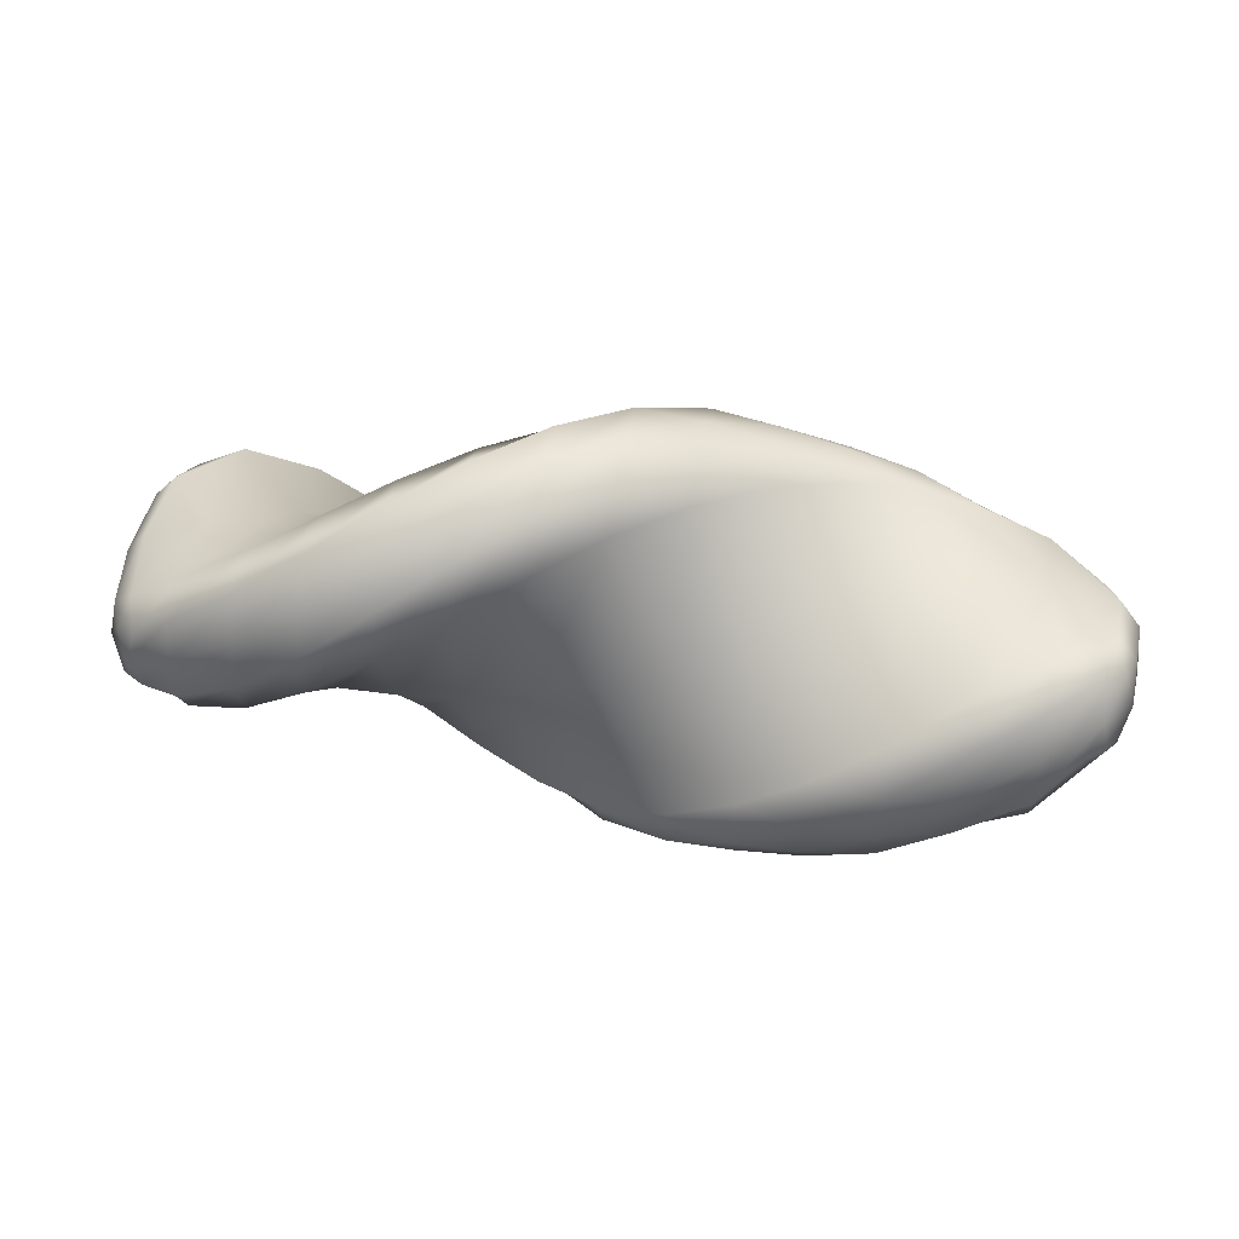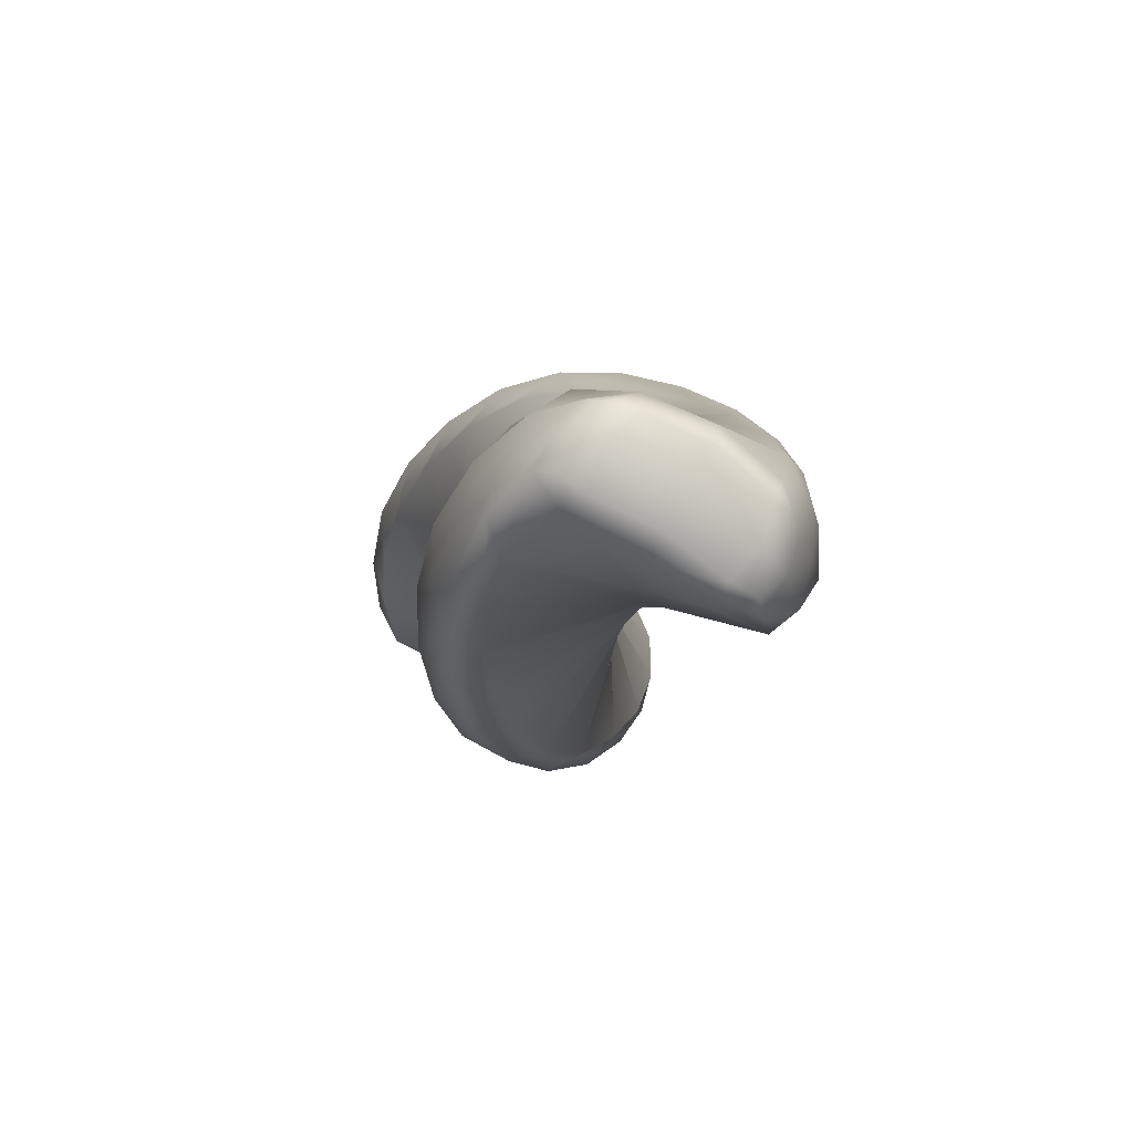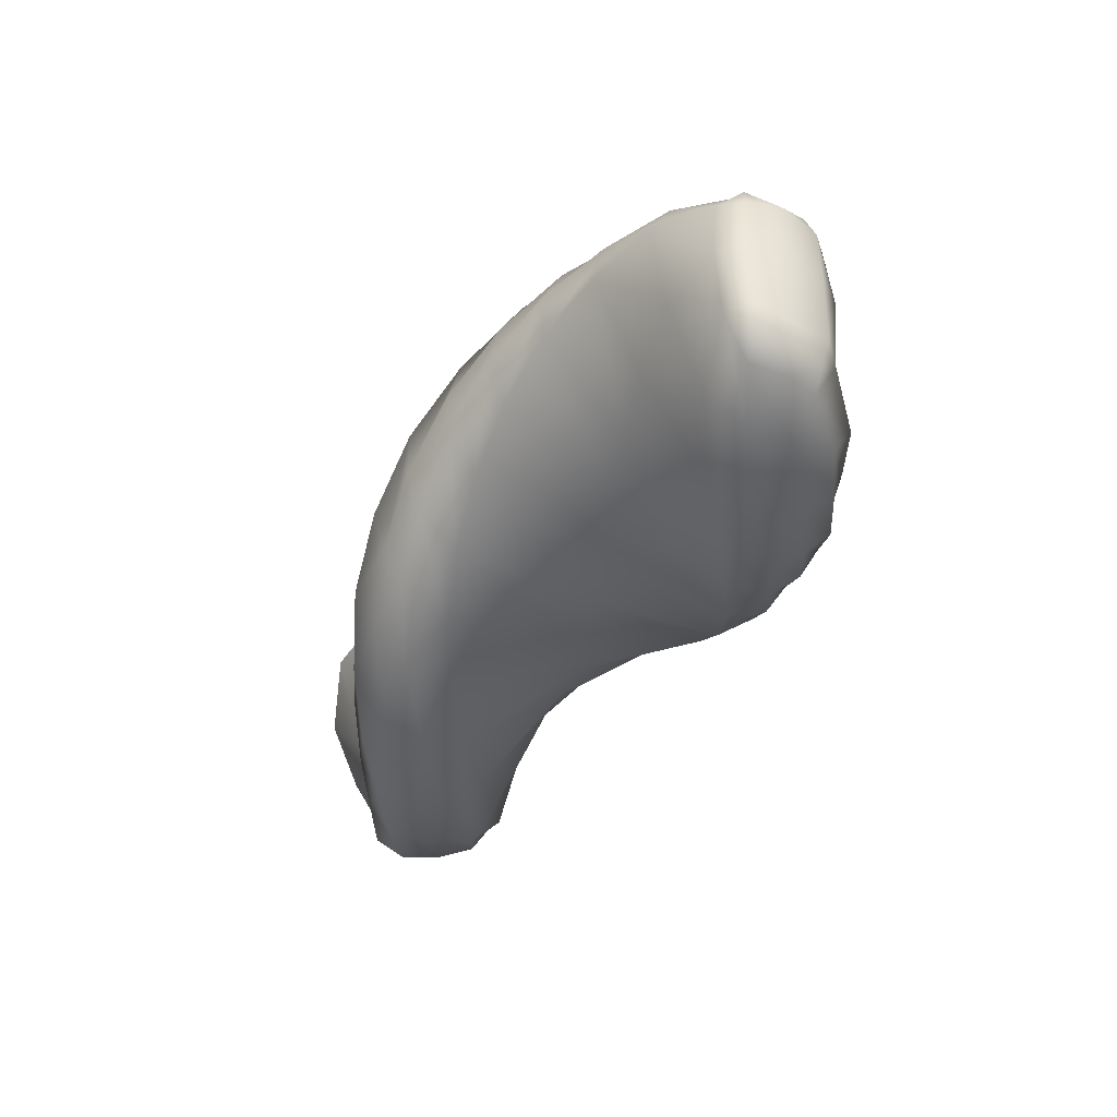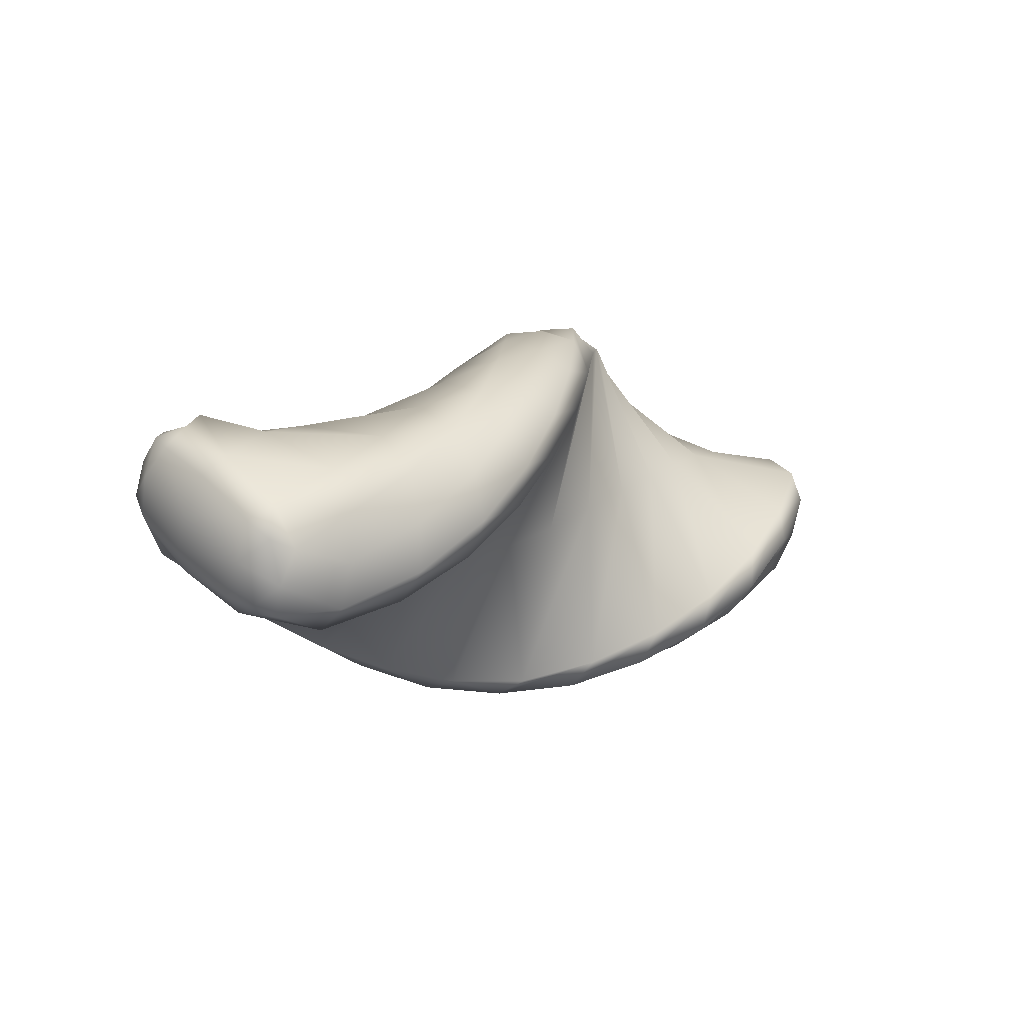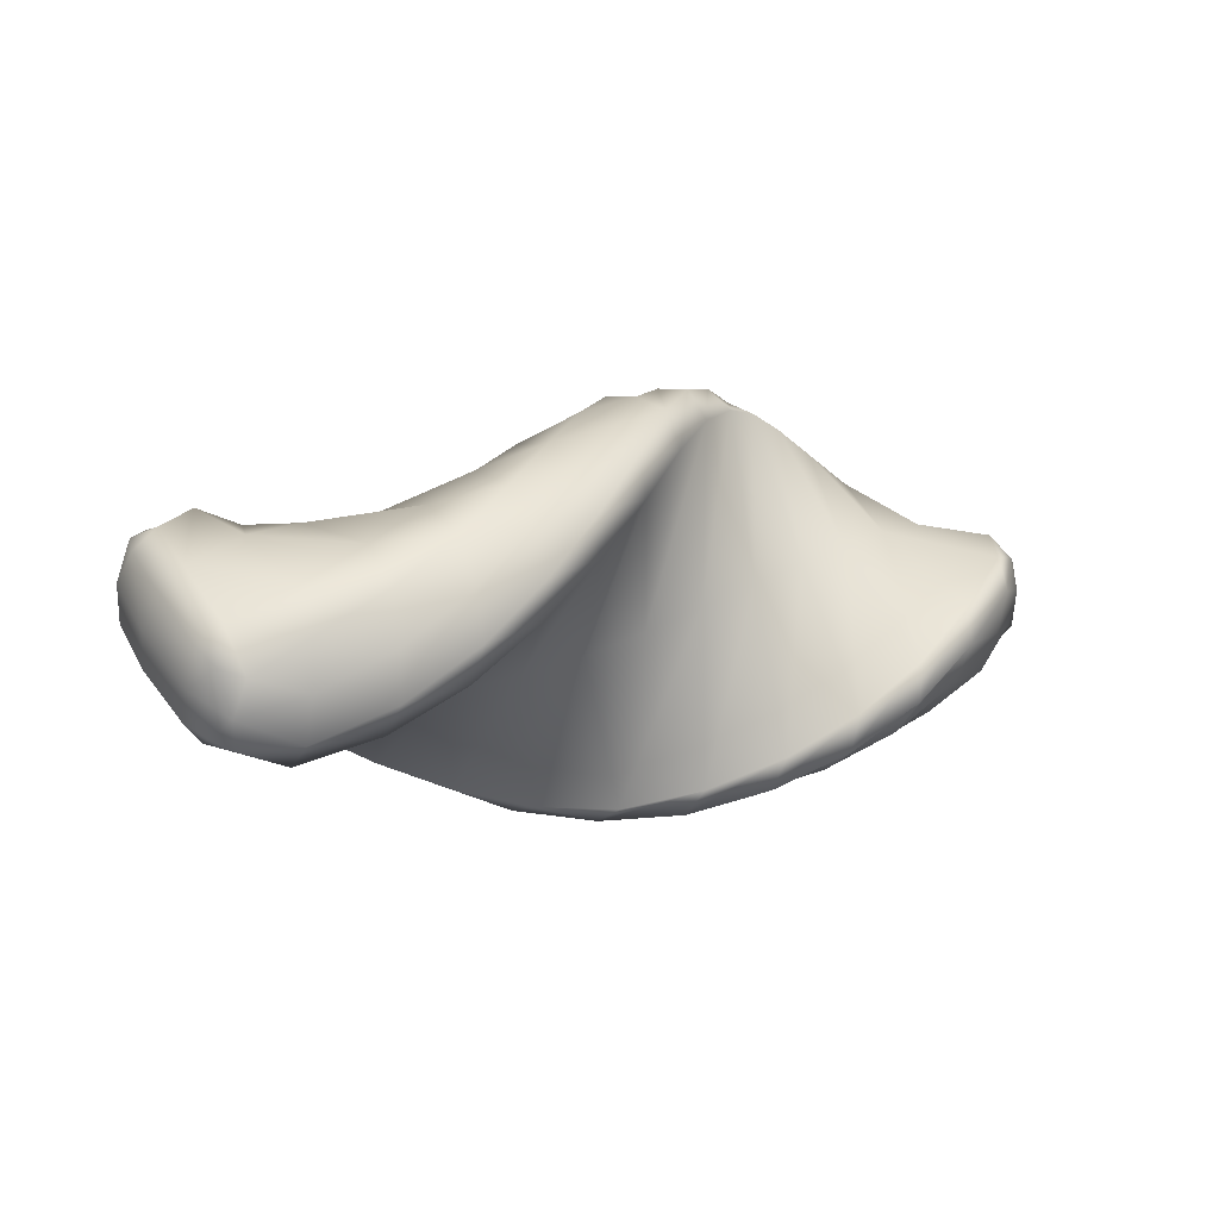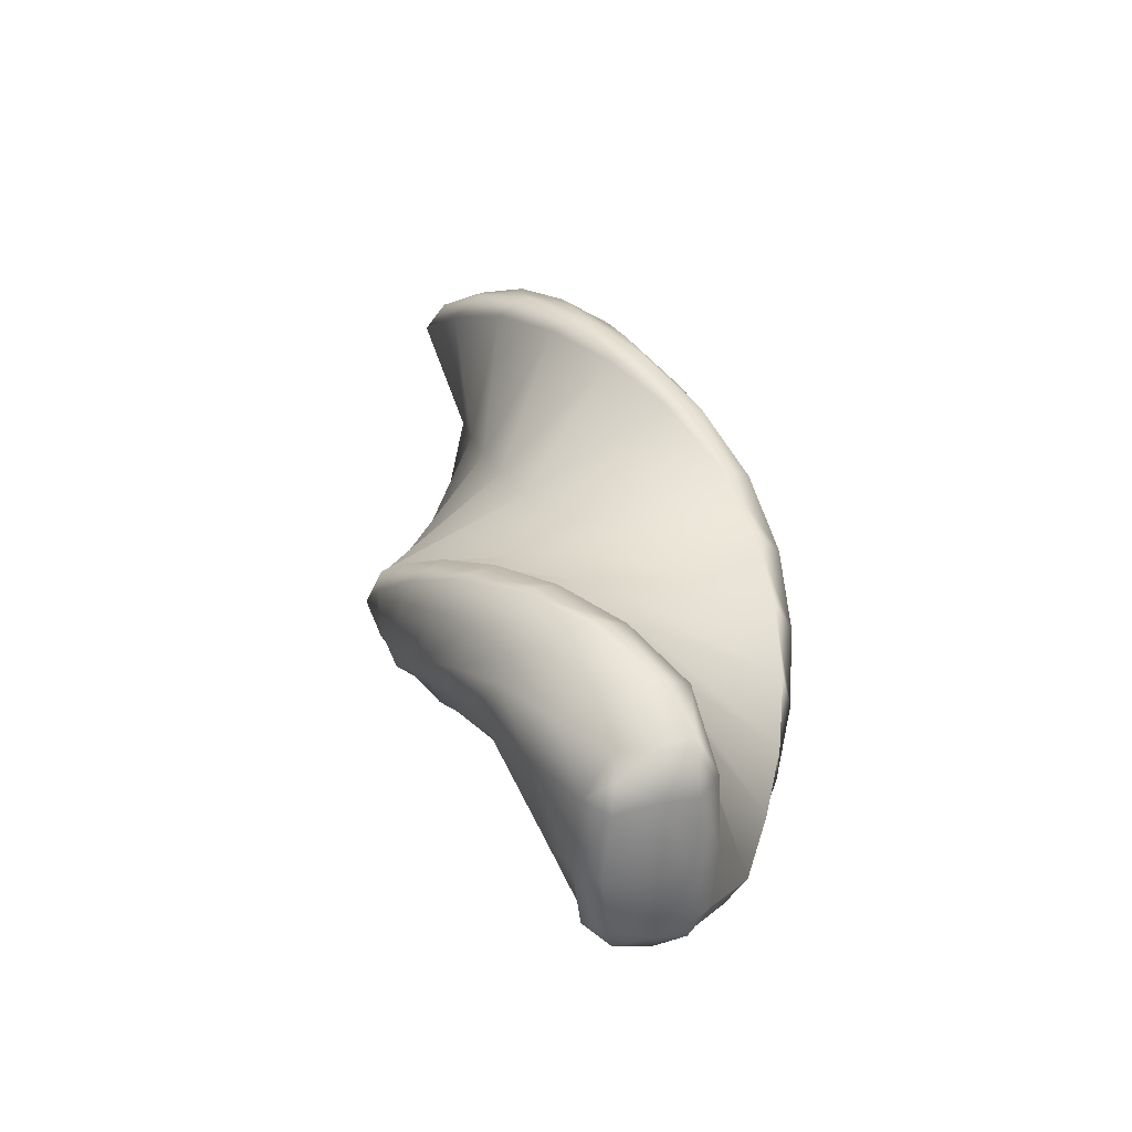
<metadata>
{"format":"obj","ext":"obj","renderer":"f3d","projection":"perspective","resolution":1024,"background":"white","views":[{"elev":49.7,"azim":-171.3,"up":"+Y"},{"elev":-5.8,"azim":-102.4,"up":"+Y"},{"elev":-39.4,"azim":63.1,"up":"+Z"},{"elev":2.8,"azim":-50.2,"up":"+Y"},{"elev":6.9,"azim":-36.1,"up":"+Y"},{"elev":33.5,"azim":79.8,"up":"+Z"}]}
</metadata>
<code>
g default
v 0.000131 -0.04425 0.2105
v 0.000161 0.0919 -0.2976
v 0.000152 0.5619 -0.1398
v 0.000121 0.5164 0.381
v 0.000143 0.6661 0.004313
v 0.000125 0.6328 0.314
v 0.000134 0.6707 0.1649
v 0.000167 -0.394 -0.396
v 0.000139 -0.615 0.07783
v 0.000163 -0.5563 -0.3232
v 0.000146 -0.6717 -0.03551
v 0.000154 -0.63 -0.1837
v 1.271 0.2146 0.067
v 1.271 -0.2774 -0.06483
v 1.271 0.3336 -0.3036
v 1.271 -0.1654 -0.3675
v 1.271 0.263 -0.3951
v 1.271 0.1189 -0.4328
v 1.271 -0.03445 -0.4363
v 1.459 0.1877 0.003741
v 1.478 -0.2407 0.003742
v 1.433 0.182 -0.241
v 1.456 -0.2099 -0.2229
v 1.405 0.1184 -0.3624
v 1.44 0.003334 -0.3655
v 1.419 -0.1167 -0.3453
v 1.527 -0.01224 -0.2432
v 1.556 -0.03057 0.003747
v 0.212 0.5047 -0.2747
v 0.2133 0.0211 -0.3055
v 0.212 -0.4625 -0.2747
v 0.212 -0.5985 -0.1624
v 0.212 -0.6457 -0.008556
v 0.212 -0.6473 0.1453
v 0.212 -0.5532 0.2402
v 0.2133 0.0211 0.2206
v 0.212 0.5954 0.2402
v 0.212 0.6895 0.1453
v 0.212 0.6879 -0.008556
v 0.212 0.6407 -0.1624
v 0.4239 0.4 -0.3802
v 0.4249 -0.0574 -0.2895
v 0.4239 -0.4989 -0.1393
v 0.4239 -0.5985 0.003592
v 0.4238 -0.6051 0.1647
v 0.4238 -0.5655 0.3134
v 0.4238 -0.4518 0.3811
v 0.4249 0.07875 0.2186
v 0.4239 0.6194 0.09406
v 0.4239 0.684 -0.02142
v 0.4239 0.644 -0.17
v 0.4239 0.5577 -0.3062
v 0.6357 0.2669 -0.4506
v 0.6365 -0.1336 -0.2549
v 0.6357 -0.5034 -0.005911
v 0.6357 -0.5606 0.1567
v 0.6357 -0.5261 0.3145
v 0.6357 -0.4483 0.4473
v 0.6357 -0.3208 0.4832
v 0.6364 0.1294 0.2006
v 0.6357 0.5992 -0.04798
v 0.6357 0.6318 -0.1763
v 0.6357 0.5557 -0.3101
v 0.6357 0.4363 -0.4188
v 0.8476 0.1162 -0.4767
v 0.848 -0.2001 -0.2039
v 0.8475 -0.4729 0.1124
v 0.8475 -0.4822 0.2805
v 0.8475 -0.4077 0.4236
v 0.8475 -0.2978 0.5313
v 0.8475 -0.1673 0.535
v 0.848 0.1719 0.168
v 0.8475 0.5388 -0.1712
v 0.8475 0.5348 -0.3012
v 0.8476 0.4275 -0.4116
v 0.8476 0.2843 -0.4861
v 1.059 -0.03908 -0.4461
v 1.06 -0.2519 -0.139
v 1.059 -0.4114 0.1988
v 1.059 -0.3718 0.3547
v 1.059 -0.2609 0.4704
v 1.059 -0.1267 0.5456
v 1.059 -0.003494 0.5219
v 1.06 0.2036 0.124
v 1.059 0.4447 -0.2544
v 1.059 0.4036 -0.3729
v 1.059 0.2714 -0.4515
v 1.059 0.1157 -0.4897
v 1.501 0.1164 -0.2197
v 1.529 0.1003 0.003745
v 1.521 -0.14 -0.2111
v 1.543 -0.168 0.003746
v 1.465 0.1033 -0.3162
v 1.488 -0.1244 -0.2989
v 1.271 0.1323 0.4474
v 1.271 -0.3317 0.2533
v 1.271 0.02552 0.4914
v 1.271 -0.1182 0.452
v 1.271 -0.2527 0.3783
v 1.433 0.182 0.2485
v 1.456 -0.2099 0.2304
v 1.405 0.1184 0.3698
v 1.44 0.003334 0.373
v 1.419 -0.1167 0.3528
v 1.527 -0.01224 0.2507
v 1.501 0.1164 0.2272
v 1.521 -0.14 0.2186
v 1.465 0.1033 0.3237
v 1.488 -0.1244 0.3063
v -1.271 -0.1808 -0.05266
v -1.271 0.3112 0.07918
v -1.271 -0.2998 0.3179
v -1.271 0.1992 0.3819
v -1.271 -0.2292 0.4094
v -1.271 -0.08506 0.4472
v -1.271 0.06828 0.4506
v -1.459 -0.1284 -0.09161
v -1.478 0.2426 0.1226
v -1.432 -0.2459 0.1232
v -1.455 0.1026 0.3035
v -1.405 -0.2514 0.2601
v -1.44 -0.1534 0.3204
v -1.419 -0.03927 0.3629
v -1.527 -0.07873 0.2222
v -1.556 0.06063 0.01753
v -0.2117 0.5671 0.005972
v -0.213 0.1637 -0.2625
v -0.2117 -0.2706 -0.4777
v -0.2117 -0.4444 -0.4484
v -0.2117 -0.5623 -0.3388
v -0.2117 -0.6406 -0.2063
v -0.2117 -0.6065 -0.07714
v -0.213 -0.09935 0.1931
v -0.2118 0.3882 0.4972
v -0.2118 0.5171 0.4621
v -0.2118 0.5927 0.328
v -0.2117 0.6287 0.1712
v -0.4236 0.5355 0.1414
v -0.4246 0.2283 -0.2094
v -0.4235 -0.1225 -0.5167
v -0.4235 -0.2961 -0.5315
v -0.4235 -0.4389 -0.4567
v -0.4236 -0.5479 -0.348
v -0.4236 -0.5496 -0.2157
v -0.4246 -0.1437 0.1625
v -0.4236 0.2345 0.5685
v -0.4236 0.3668 0.5667
v -0.4236 0.4755 0.4578
v -0.4236 0.5503 0.3149
v -0.6354 0.4752 0.2578
v -0.6362 0.2795 -0.1427
v -0.6354 0.03044 -0.5125
v -0.6354 -0.1322 -0.5697
v -0.6354 -0.29 -0.5351
v -0.6354 -0.4227 -0.4573
v -0.6354 -0.4587 -0.3299
v -0.6362 -0.1761 0.1203
v -0.6354 0.07251 0.5901
v -0.6354 0.2008 0.6227
v -0.6354 0.3346 0.5466
v -0.6354 0.4434 0.4273
v -0.8473 0.3919 0.3433
v -0.8477 0.3139 -0.06703
v -0.8472 0.1763 -0.4614
v -0.8472 0.03542 -0.5536
v -0.8472 -0.1258 -0.5606
v -0.8472 -0.274 -0.5193
v -0.8472 -0.3424 -0.4081
v -0.8478 -0.1942 0.06912
v -0.8473 -0.08394 0.5565
v -0.8473 0.03072 0.618
v -0.8473 0.1799 0.5803
v -0.8473 0.316 0.4936
v -1.059 0.2981 0.3832
v -1.059 0.3289 0.01082
v -1.059 0.2981 -0.3615
v -1.059 0.1858 -0.4767
v -1.059 0.03192 -0.5215
v -1.059 -0.122 -0.5195
v -1.059 -0.2168 -0.4374
v -1.059 -0.1972 0.01082
v -1.059 -0.2168 0.459
v -1.059 -0.122 0.5411
v -1.059 0.03192 0.5431
v -1.059 0.1858 0.4983
v -1.501 -0.1784 0.1376
v -1.528 -0.05267 -0.04788
v -1.521 0.04795 0.2583
v -1.542 0.1796 0.08623
v -1.465 -0.2153 0.2277
v -1.488 -0.009394 0.3265
v -1.271 -0.09852 -0.4331
v -1.271 0.3656 -0.2389
v -1.271 0.008311 -0.477
v -1.271 0.152 -0.4377
v -1.271 0.2866 -0.364
v -1.432 -0.001109 -0.3007
v -1.455 0.3292 -0.08906
v -1.405 0.1147 -0.374
v -1.44 0.2159 -0.3192
v -1.419 0.3097 -0.2416
v -1.527 0.1682 -0.2055
v -1.501 0.04507 -0.2495
v -1.521 0.2628 -0.1138
v -1.465 0.1046 -0.3265
v -1.488 0.2932 -0.1976
g FoodTallRUpperArm
f 89 22 20 90
f 13 20 22 15
f 16 23 21 14
f 15 22 24 17
f 17 24 25 18
f 18 25 26 19
f 19 26 23 16
f 91 27 28 92
f 77 16 14 78
f 84 13 15 85
f 85 15 17 86
f 86 17 18 87
f 87 18 19 88
f 88 19 16 77
f 3 29 30 2
f 2 30 31 8
f 8 31 32 10
f 10 32 33 12
f 12 33 34 11
f 11 34 35 9
f 9 35 36 1
f 1 36 37 4
f 4 37 38 6
f 6 38 39 7
f 7 39 40 5
f 5 40 29 3
f 29 41 42 30
f 30 42 43 31
f 31 43 44 32
f 32 44 45 33
f 33 45 46 34
f 34 46 47 35
f 35 47 48 36
f 36 48 49 37
f 37 49 50 38
f 38 50 51 39
f 39 51 52 40
f 40 52 41 29
f 41 53 54 42
f 42 54 55 43
f 43 55 56 44
f 44 56 57 45
f 45 57 58 46
f 46 58 59 47
f 47 59 60 48
f 48 60 61 49
f 49 61 62 50
f 50 62 63 51
f 51 63 64 52
f 52 64 53 41
f 53 65 66 54
f 54 66 67 55
f 55 67 68 56
f 56 68 69 57
f 57 69 70 58
f 58 70 71 59
f 59 71 72 60
f 60 72 73 61
f 61 73 74 62
f 62 74 75 63
f 63 75 76 64
f 64 76 65 53
f 65 77 78 66
f 66 78 79 67
f 67 79 80 68
f 68 80 81 69
f 69 81 82 70
f 70 82 83 71
f 71 83 84 72
f 72 84 85 73
f 73 85 86 74
f 74 86 87 75
f 75 87 88 76
f 76 88 77 65
f 27 89 90 28
f 21 23 91 92
f 25 93 27
f 27 93 89
f 89 93 22
f 22 93 24
f 24 93 25
f 23 94 91
f 91 94 27
f 27 94 25
f 25 94 26
f 26 94 23
f 106 90 20 100
f 13 95 100 20
f 96 14 21 101
f 95 97 102 100
f 97 98 103 102
f 98 99 104 103
f 99 96 101 104
f 107 92 28 105
f 79 78 14 96
f 84 83 95 13
f 83 82 97 95
f 82 81 98 97
f 81 80 99 98
f 80 79 96 99
f 105 28 90 106
f 21 92 107 101
f 103 105 108
f 105 106 108
f 106 100 108
f 100 102 108
f 102 103 108
f 101 107 109
f 107 105 109
f 105 103 109
f 103 104 109
f 104 101 109
f 186 187 117 119
f 110 112 119 117
f 113 111 118 120
f 112 114 121 119
f 114 115 122 121
f 115 116 123 122
f 116 113 120 123
f 188 189 125 124
f 174 175 111 113
f 181 182 112 110
f 182 183 114 112
f 183 184 115 114
f 184 185 116 115
f 185 174 113 116
f 3 2 127 126
f 2 8 128 127
f 8 10 129 128
f 10 12 130 129
f 12 11 131 130
f 11 9 132 131
f 9 1 133 132
f 1 4 134 133
f 4 6 135 134
f 6 7 136 135
f 7 5 137 136
f 5 3 126 137
f 126 127 139 138
f 127 128 140 139
f 128 129 141 140
f 129 130 142 141
f 130 131 143 142
f 131 132 144 143
f 132 133 145 144
f 133 134 146 145
f 134 135 147 146
f 135 136 148 147
f 136 137 149 148
f 137 126 138 149
f 138 139 151 150
f 139 140 152 151
f 140 141 153 152
f 141 142 154 153
f 142 143 155 154
f 143 144 156 155
f 144 145 157 156
f 145 146 158 157
f 146 147 159 158
f 147 148 160 159
f 148 149 161 160
f 149 138 150 161
f 150 151 163 162
f 151 152 164 163
f 152 153 165 164
f 153 154 166 165
f 154 155 167 166
f 155 156 168 167
f 156 157 169 168
f 157 158 170 169
f 158 159 171 170
f 159 160 172 171
f 160 161 173 172
f 161 150 162 173
f 162 163 175 174
f 163 164 176 175
f 164 165 177 176
f 165 166 178 177
f 166 167 179 178
f 167 168 180 179
f 168 169 181 180
f 169 170 182 181
f 170 171 183 182
f 171 172 184 183
f 172 173 185 184
f 173 162 174 185
f 124 125 187 186
f 118 189 188 120
f 122 124 190
f 124 186 190
f 186 119 190
f 119 121 190
f 121 122 190
f 120 188 191
f 188 124 191
f 124 122 191
f 122 123 191
f 123 120 191
f 203 197 117 187
f 110 117 197 192
f 193 198 118 111
f 192 197 199 194
f 194 199 200 195
f 195 200 201 196
f 196 201 198 193
f 204 202 125 189
f 176 193 111 175
f 181 110 192 180
f 180 192 194 179
f 179 194 195 178
f 178 195 196 177
f 177 196 193 176
f 202 203 187 125
f 118 198 204 189
f 200 205 202
f 202 205 203
f 203 205 197
f 197 205 199
f 199 205 200
f 198 206 204
f 204 206 202
f 202 206 200
f 200 206 201
f 201 206 198

</code>
